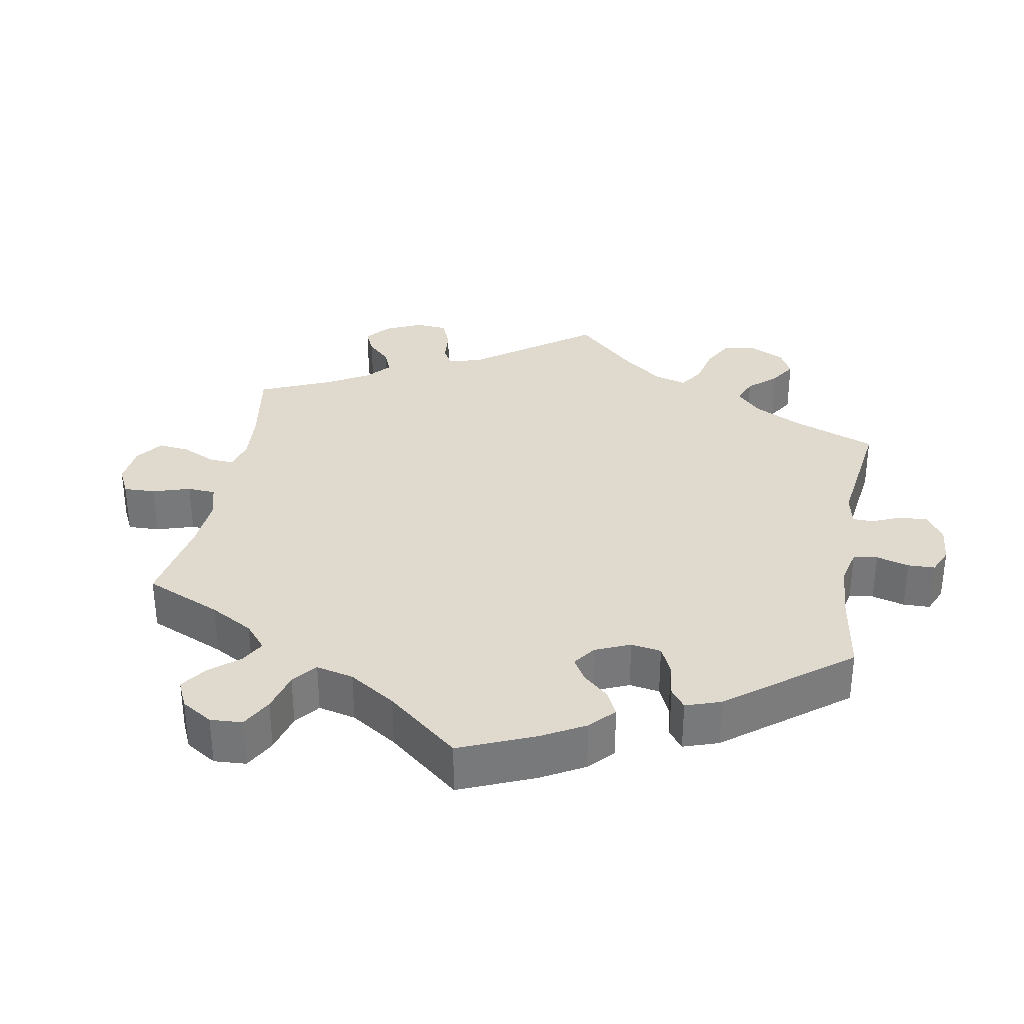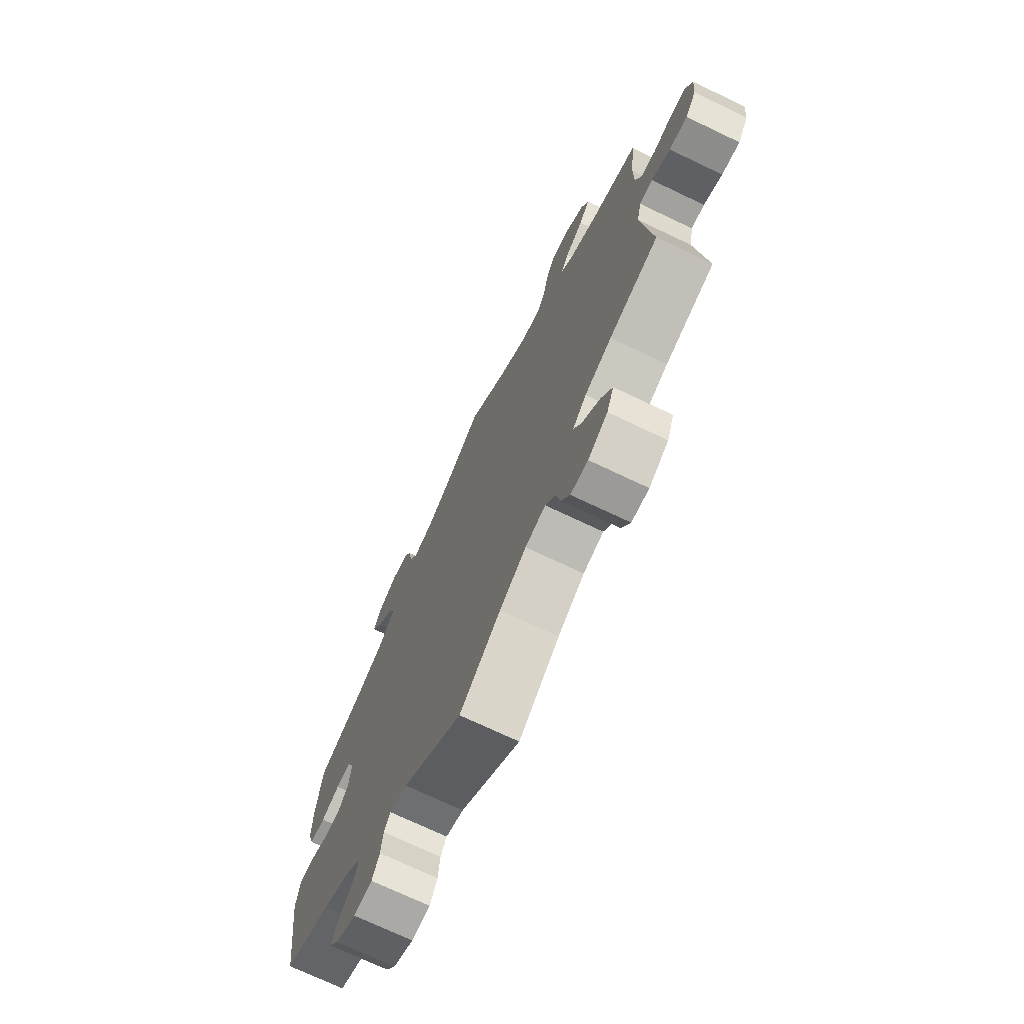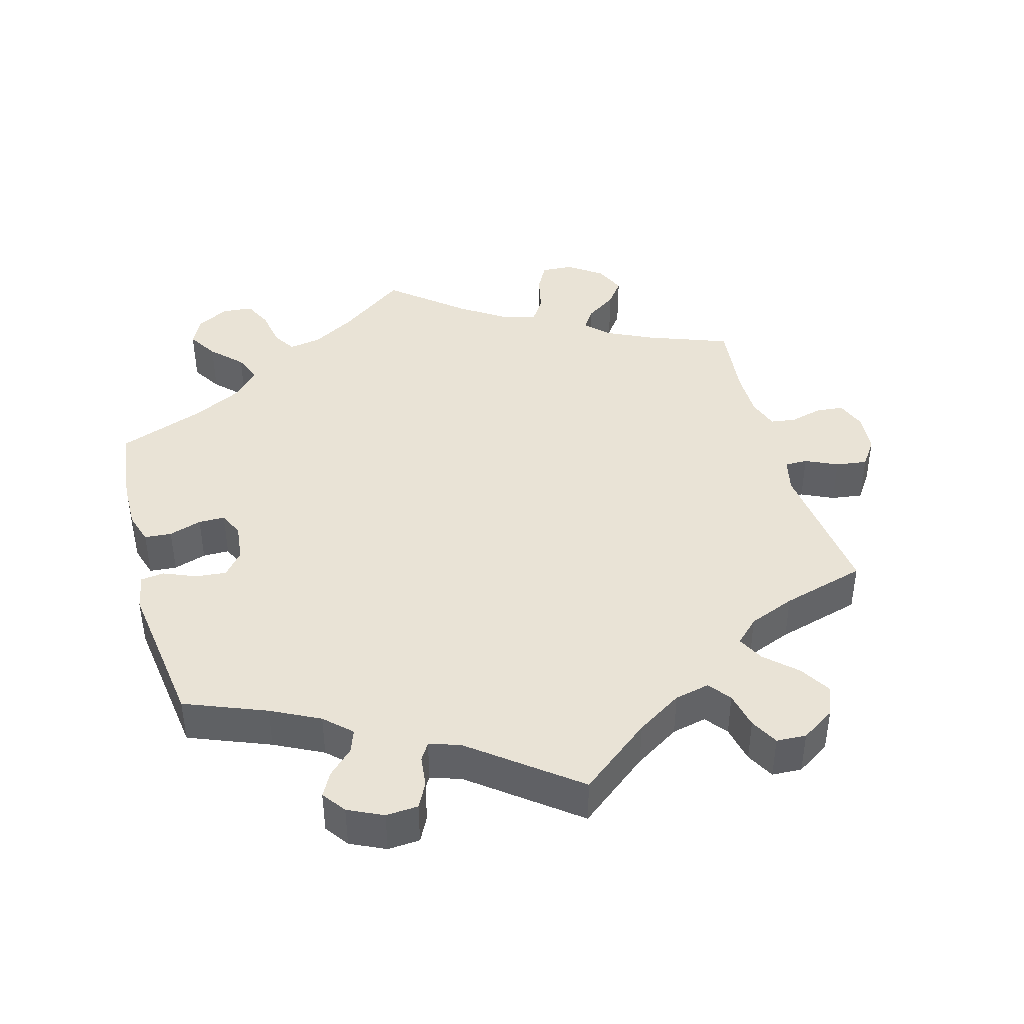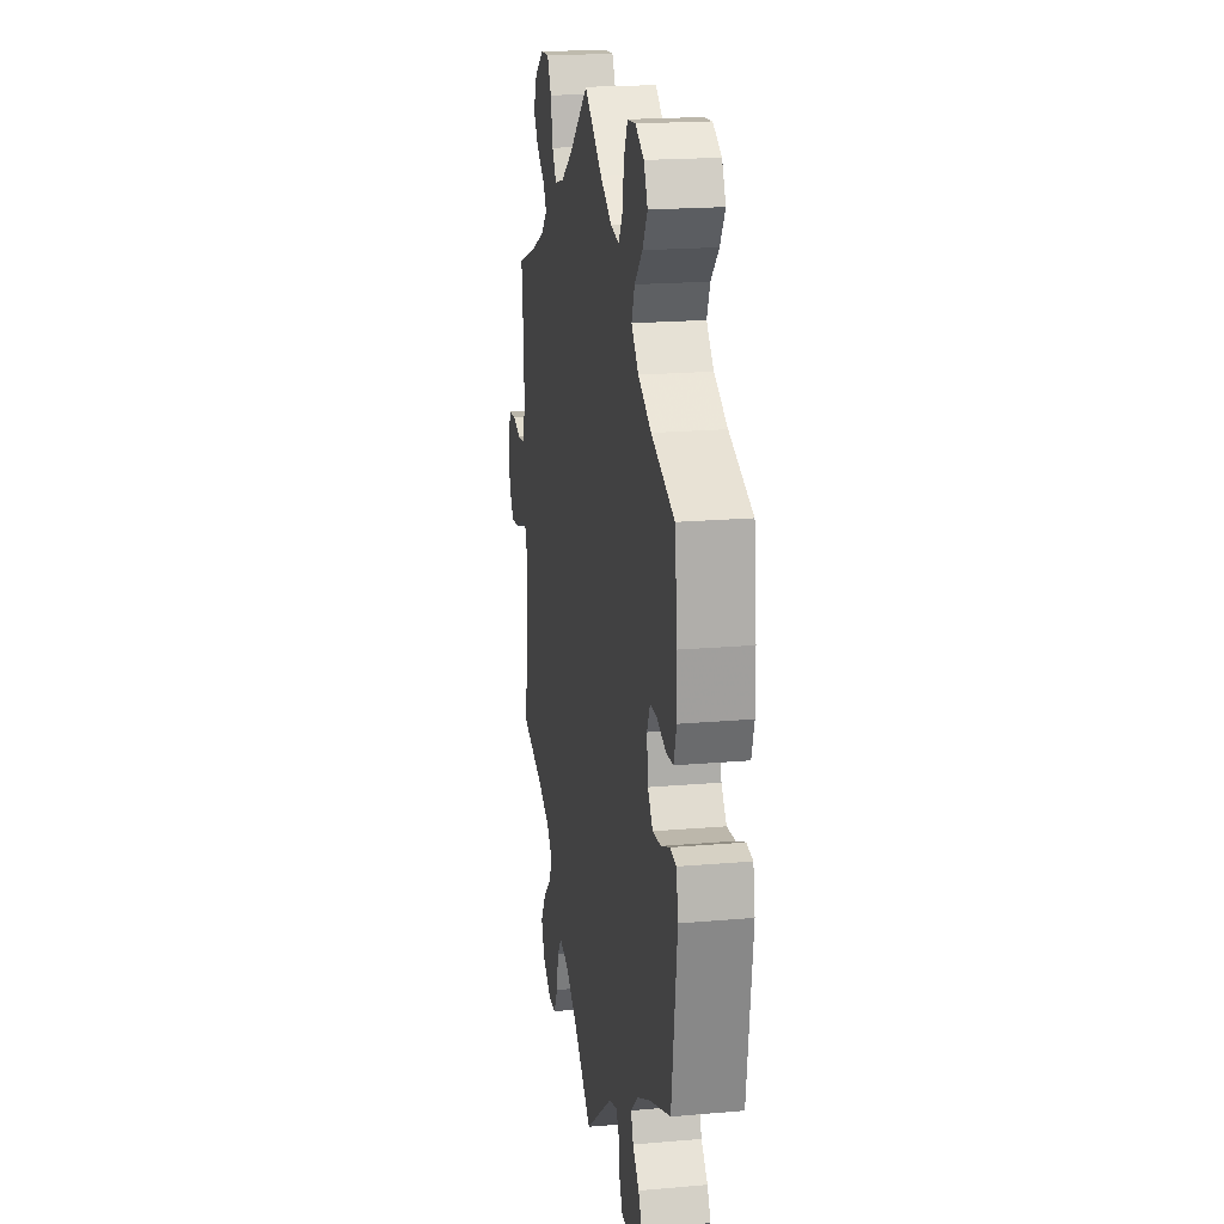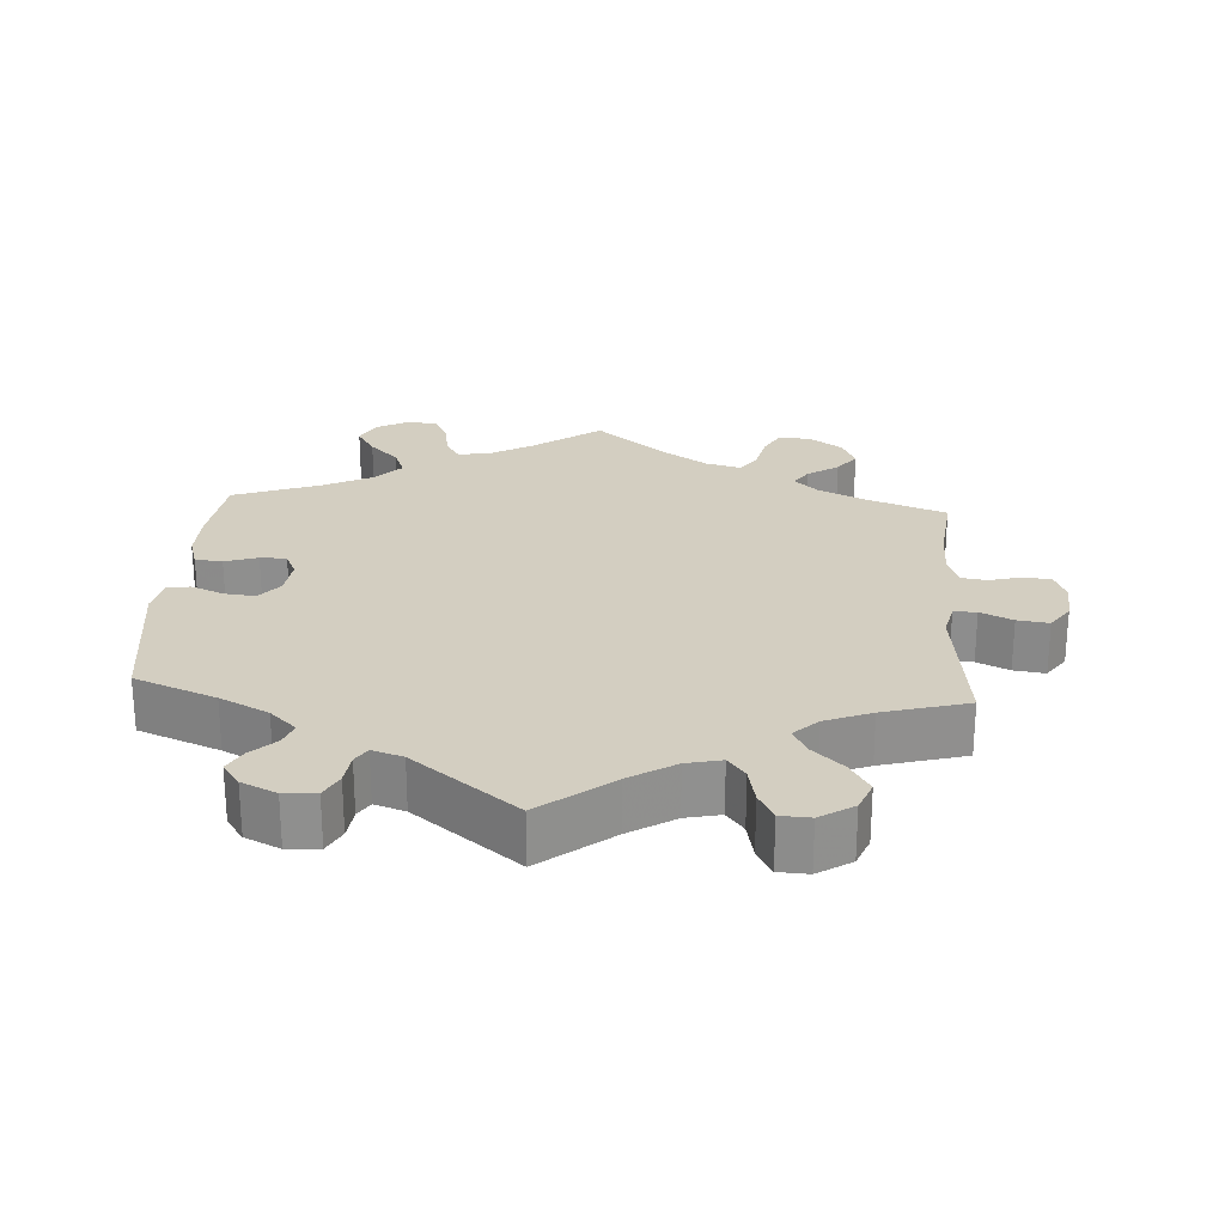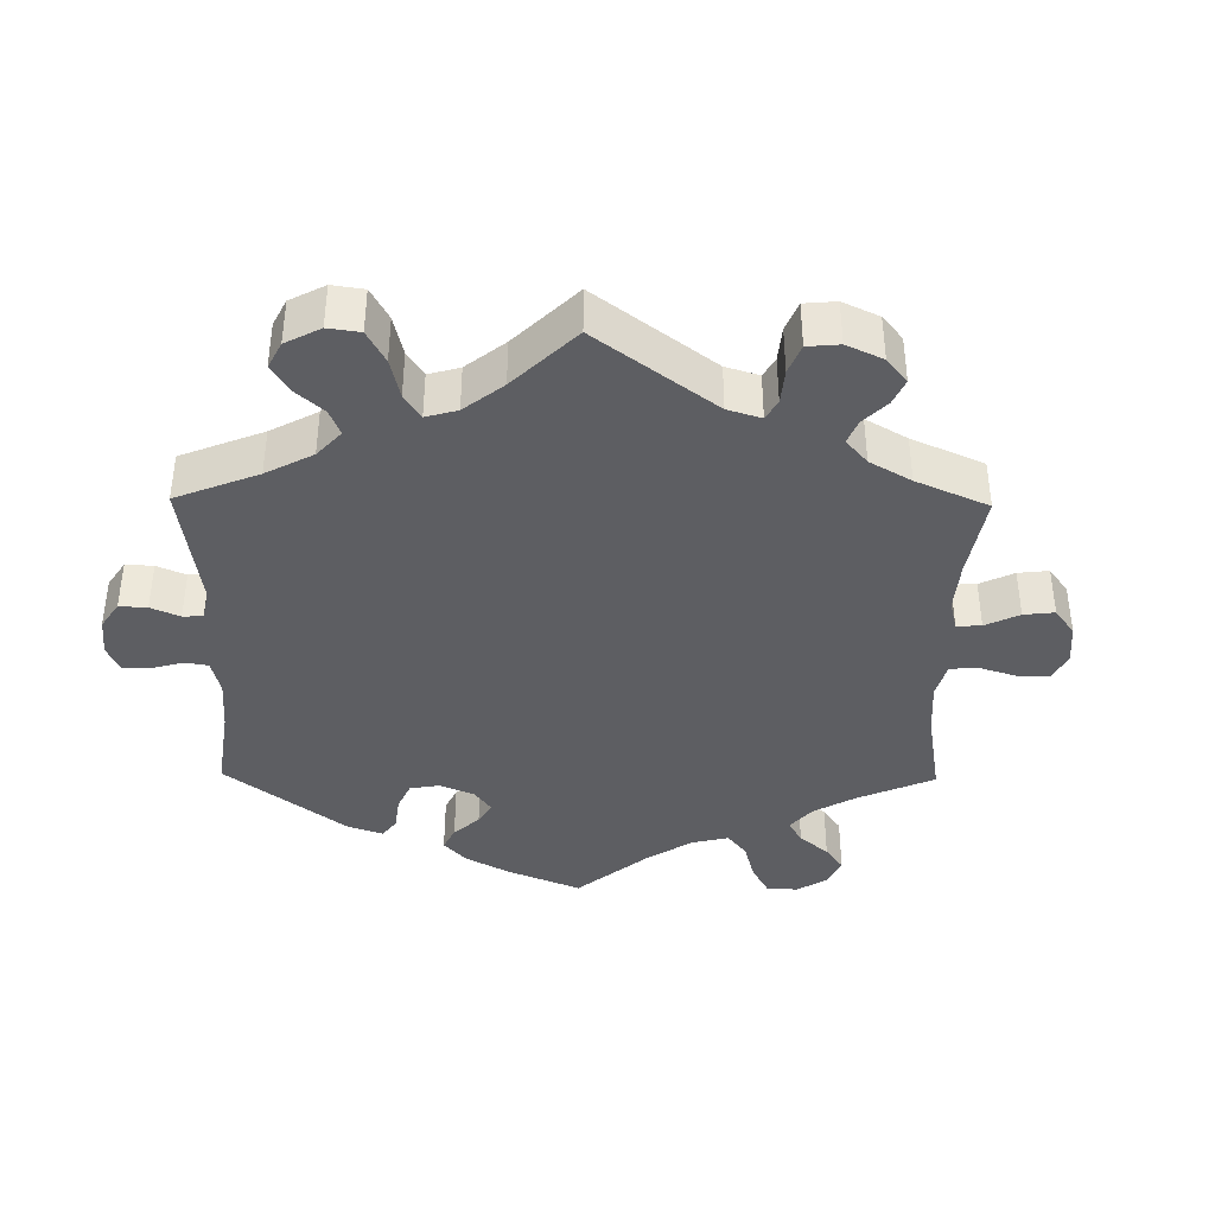
<metadata>
{"format":"obj","ext":"obj","renderer":"f3d","projection":"perspective","resolution":1024,"background":"white","views":[{"elev":32.7,"azim":70.2,"up":"+Y"},{"elev":-72.0,"azim":-115.5,"up":"+Z"},{"elev":42.0,"azim":164.6,"up":"+Y"},{"elev":19.7,"azim":80.8,"up":"+Z"},{"elev":24.9,"azim":-176.3,"up":"+Y"},{"elev":-39.1,"azim":-120.8,"up":"+Y"}]}
</metadata>
<code>
v -0.477 0.07 -0.084
v -0.488 0.07 -0.036
v -0.52 0.07 -0.036
v -0.565 0.07 -0.057
v -0.609 0.07 -0.063
v -0.635 0.07 -0.026
v -0.64 0.07 0.03
v -0.624 0.07 0.072
v -0.585 0.07 0.076
v -0.54 0.07 0.064
v -0.504 0.07 0.069
v -0.489 0.07 0.112
v -0.489 0.07 0.179
v -0.501 0.07 0.289
v -0.387 0.07 0.331
v -0.322 0.07 0.362
v -0.29 0.07 0.393
v -0.309 0.07 0.422
v -0.353 0.07 0.452
v -0.379 0.07 0.487
v -0.36 0.07 0.53
v -0.313 0.07 0.563
v -0.268 0.07 0.566
v -0.247 0.07 0.527
v -0.235 0.07 0.473
v -0.213 0.07 0.44
v -0.163 0.07 0.453
v -0.1 0.07 0.495
v 0 0.07 0.578
v 0.094 0.07 0.509
v 0.154 0.07 0.474
v 0.2 0.07 0.466
v 0.22 0.07 0.499
v 0.229 0.07 0.551
v 0.248 0.07 0.591
v 0.291 0.07 0.595
v 0.336 0.07 0.571
v 0.356 0.07 0.531
v 0.33 0.07 0.489
v 0.289 0.07 0.448
v 0.273 0.07 0.408
v 0.31 0.07 0.369
v 0.379 0.07 0.334
v 0.5 0.07 0.289
v 0.514 0.07 0.177
v 0.515 0.07 0.108
v 0.501 0.07 0.063
v 0.463 0.07 0.06
v 0.417 0.07 0.075
v 0.38 0.07 0.075
v 0.364 0.07 0.04
v 0.37 0.07 -0.013
v 0.397 0.07 -0.046
v 0.44 0.07 -0.042
v 0.486 0.07 -0.023
v 0.519 0.07 -0.027
v 0.529 0.07 -0.078
v 0.5 0.07 -0.289
v 0.386 0.07 -0.334
v 0.318 0.07 -0.368
v 0.281 0.07 -0.403
v 0.293 0.07 -0.435
v 0.327 0.07 -0.468
v 0.345 0.07 -0.501
v 0.321 0.07 -0.534
v 0.272 0.07 -0.557
v 0.227 0.07 -0.554
v 0.209 0.07 -0.519
v 0.204 0.07 -0.475
v 0.189 0.07 -0.451
v 0.146 0.07 -0.465
v 0 0.07 -0.578
v -0.099 0.07 -0.5
v -0.163 0.07 -0.46
v -0.212 0.07 -0.449
v -0.236 0.07 -0.48
v -0.247 0.07 -0.532
v -0.268 0.07 -0.571
v -0.31 0.07 -0.573
v -0.357 0.07 -0.543
v -0.374 0.07 -0.501
v -0.347 0.07 -0.457
v -0.304 0.07 -0.417
v -0.285 0.07 -0.38
v -0.318 0.07 -0.348
v -0.383 0.07 -0.322
v -0.501 0.07 -0.289
v -0.477 0 -0.084
v -0.488 0 -0.036
v -0.52 0 -0.036
v -0.565 0 -0.057
v -0.609 0 -0.063
v -0.635 0 -0.026
v -0.64 0 0.03
v -0.624 0 0.072
v -0.585 0 0.076
v -0.54 0 0.064
v -0.504 0 0.069
v -0.489 0 0.112
v -0.489 0 0.179
v -0.501 0 0.289
v -0.387 0 0.331
v -0.322 0 0.362
v -0.29 0 0.393
v -0.309 0 0.422
v -0.353 0 0.452
v -0.379 0 0.487
v -0.36 0 0.53
v -0.313 0 0.563
v -0.268 0 0.566
v -0.247 0 0.527
v -0.235 0 0.473
v -0.213 0 0.44
v -0.163 0 0.453
v -0.1 0 0.495
v 0 0 0.578
v 0.094 0 0.509
v 0.154 0 0.474
v 0.2 0 0.466
v 0.22 0 0.499
v 0.229 0 0.551
v 0.248 0 0.591
v 0.291 0 0.595
v 0.336 0 0.571
v 0.356 0 0.531
v 0.33 0 0.489
v 0.289 0 0.448
v 0.273 0 0.408
v 0.31 0 0.369
v 0.379 0 0.334
v 0.5 0 0.289
v 0.514 0 0.177
v 0.515 0 0.108
v 0.501 0 0.063
v 0.463 0 0.06
v 0.417 0 0.075
v 0.38 0 0.075
v 0.364 0 0.04
v 0.37 0 -0.013
v 0.397 0 -0.046
v 0.44 0 -0.042
v 0.486 0 -0.023
v 0.519 0 -0.027
v 0.529 0 -0.078
v 0.5 0 -0.289
v 0.386 0 -0.334
v 0.318 0 -0.368
v 0.281 0 -0.403
v 0.293 0 -0.435
v 0.327 0 -0.468
v 0.345 0 -0.501
v 0.321 0 -0.534
v 0.272 0 -0.557
v 0.227 0 -0.554
v 0.209 0 -0.519
v 0.204 0 -0.475
v 0.189 0 -0.451
v 0.146 0 -0.465
v 0 0 -0.578
v -0.099 0 -0.5
v -0.163 0 -0.46
v -0.212 0 -0.449
v -0.236 0 -0.48
v -0.247 0 -0.532
v -0.268 0 -0.571
v -0.31 0 -0.573
v -0.357 0 -0.543
v -0.374 0 -0.501
v -0.347 0 -0.457
v -0.304 0 -0.417
v -0.285 0 -0.38
v -0.318 0 -0.348
v -0.383 0 -0.322
v -0.501 0 -0.289
f 86 87 1
f 85 86 1 2
f 84 85 2
f 80 81 82 83
f 80 83 84
f 79 80 84
f 76 77 78 79
f 75 76 79 84
f 74 75 84 2
f 71 72 73
f 70 71 73 74
f 66 67 68 69
f 66 69 70
f 65 66 70
f 62 63 64 65
f 61 62 65 70
f 60 61 70 74
f 56 57 58 59
f 54 55 56 59
f 53 54 59 60
f 52 53 60 74
f 46 47 48 49
f 46 49 50
f 43 44 45 46
f 42 43 46 50
f 41 42 50 51
f 37 38 39 40
f 37 40 41
f 36 37 41
f 33 34 35 36
f 32 33 36 41
f 31 32 41 51
f 28 29 30
f 27 28 30 31
f 26 27 31 51
f 22 23 24 25
f 22 25 26
f 21 22 26
f 18 19 20 21
f 17 18 21 26
f 16 17 26 51
f 13 14 15
f 12 13 15 16
f 11 12 16 51
f 7 8 9 10
f 3 4 5 6
f 2 3 6 7
f 51 52 74 2
f 10 11 51
f 2 7 10 51
f 88 174 173
f 89 88 173 172
f 89 172 171
f 170 169 168 167
f 171 170 167
f 171 167 166
f 166 165 164 163
f 171 166 163 162
f 89 171 162 161
f 160 159 158
f 161 160 158 157
f 156 155 154 153
f 157 156 153
f 157 153 152
f 152 151 150 149
f 157 152 149 148
f 161 157 148 147
f 146 145 144 143
f 146 143 142 141
f 147 146 141 140
f 161 147 140 139
f 136 135 134 133
f 137 136 133
f 133 132 131 130
f 137 133 130 129
f 138 137 129 128
f 127 126 125 124
f 128 127 124
f 128 124 123
f 123 122 121 120
f 128 123 120 119
f 138 128 119 118
f 117 116 115
f 118 117 115 114
f 138 118 114 113
f 112 111 110 109
f 113 112 109
f 113 109 108
f 108 107 106 105
f 113 108 105 104
f 138 113 104 103
f 102 101 100
f 103 102 100 99
f 138 103 99 98
f 97 96 95 94
f 93 92 91 90
f 94 93 90 89
f 89 161 139 138
f 138 98 97
f 138 97 94 89
f 1 88 89 2
f 2 89 90 3
f 3 90 91 4
f 4 91 92 5
f 5 92 93 6
f 6 93 94 7
f 7 94 95 8
f 8 95 96 9
f 9 96 97 10
f 10 97 98 11
f 11 98 99 12
f 12 99 100 13
f 13 100 101 14
f 14 101 102 15
f 15 102 103 16
f 16 103 104 17
f 17 104 105 18
f 18 105 106 19
f 19 106 107 20
f 20 107 108 21
f 21 108 109 22
f 22 109 110 23
f 23 110 111 24
f 24 111 112 25
f 25 112 113 26
f 26 113 114 27
f 27 114 115 28
f 28 115 116 29
f 29 116 117 30
f 30 117 118 31
f 31 118 119 32
f 32 119 120 33
f 33 120 121 34
f 34 121 122 35
f 35 122 123 36
f 36 123 124 37
f 37 124 125 38
f 38 125 126 39
f 39 126 127 40
f 40 127 128 41
f 41 128 129 42
f 42 129 130 43
f 43 130 131 44
f 44 131 132 45
f 45 132 133 46
f 46 133 134 47
f 47 134 135 48
f 48 135 136 49
f 49 136 137 50
f 50 137 138 51
f 51 138 139 52
f 52 139 140 53
f 53 140 141 54
f 54 141 142 55
f 55 142 143 56
f 56 143 144 57
f 57 144 145 58
f 58 145 146 59
f 59 146 147 60
f 60 147 148 61
f 61 148 149 62
f 62 149 150 63
f 63 150 151 64
f 64 151 152 65
f 65 152 153 66
f 66 153 154 67
f 67 154 155 68
f 68 155 156 69
f 69 156 157 70
f 70 157 158 71
f 71 158 159 72
f 72 159 160 73
f 73 160 161 74
f 74 161 162 75
f 75 162 163 76
f 76 163 164 77
f 77 164 165 78
f 78 165 166 79
f 79 166 167 80
f 80 167 168 81
f 81 168 169 82
f 82 169 170 83
f 83 170 171 84
f 84 171 172 85
f 85 172 173 86
f 86 173 174 87
f 87 174 88 1

</code>
